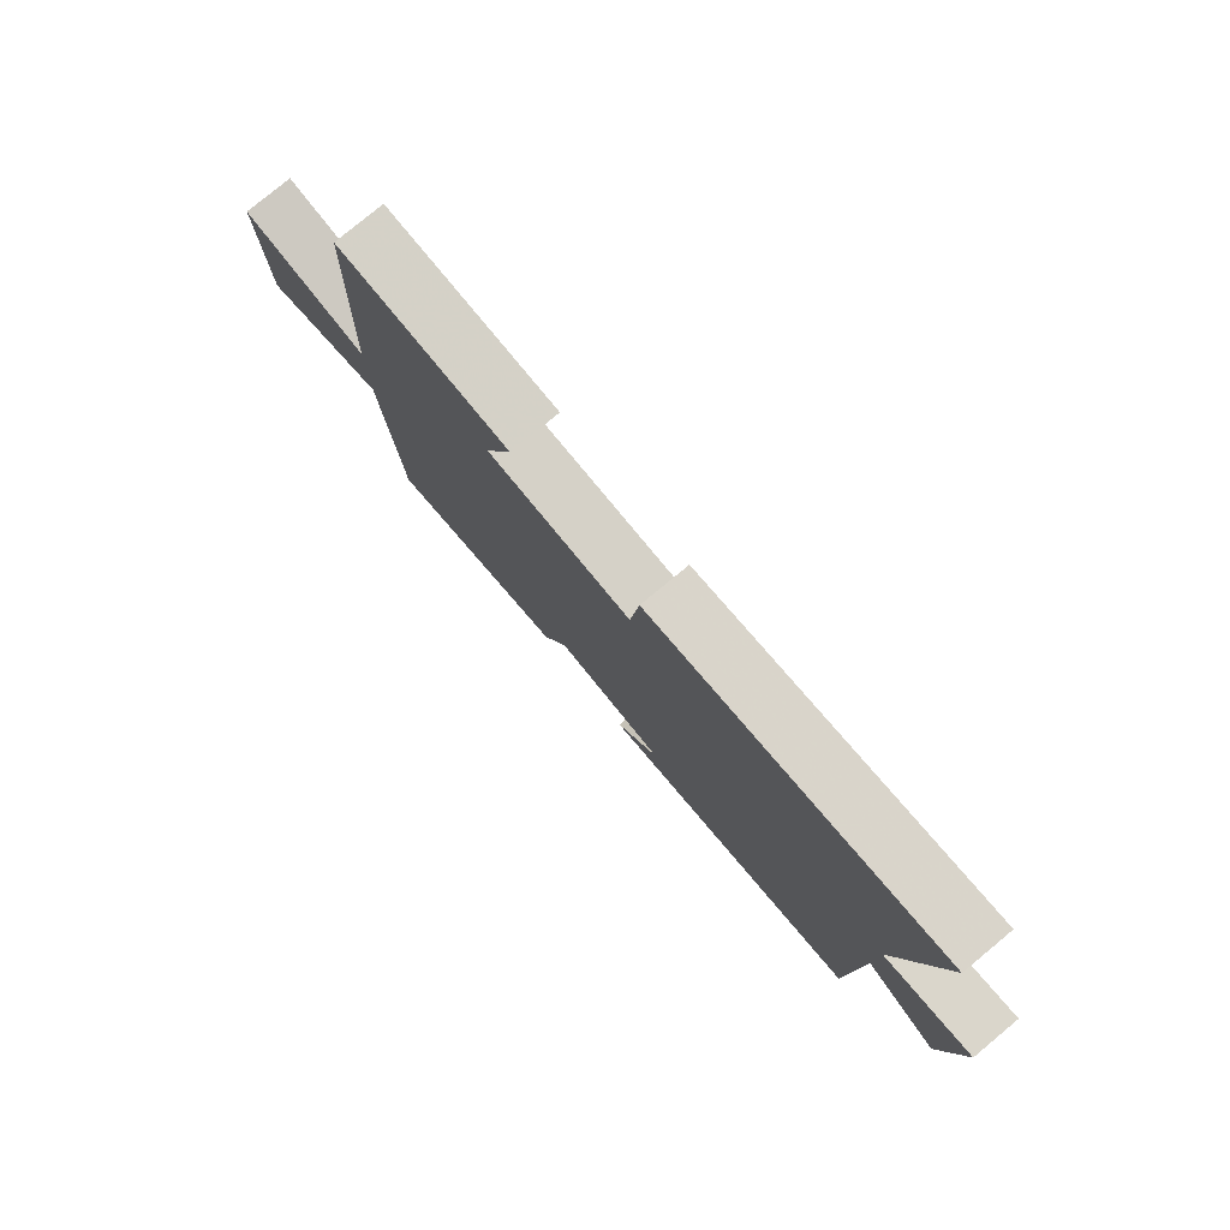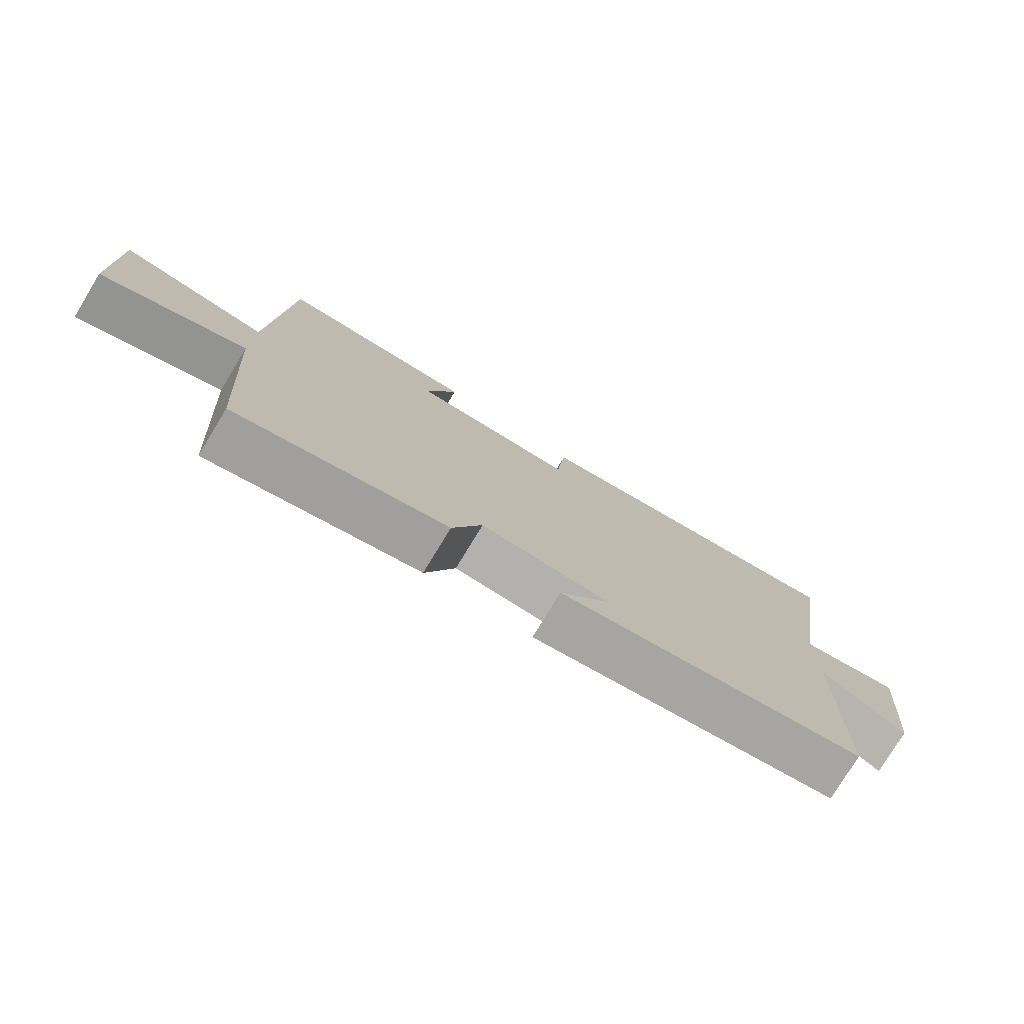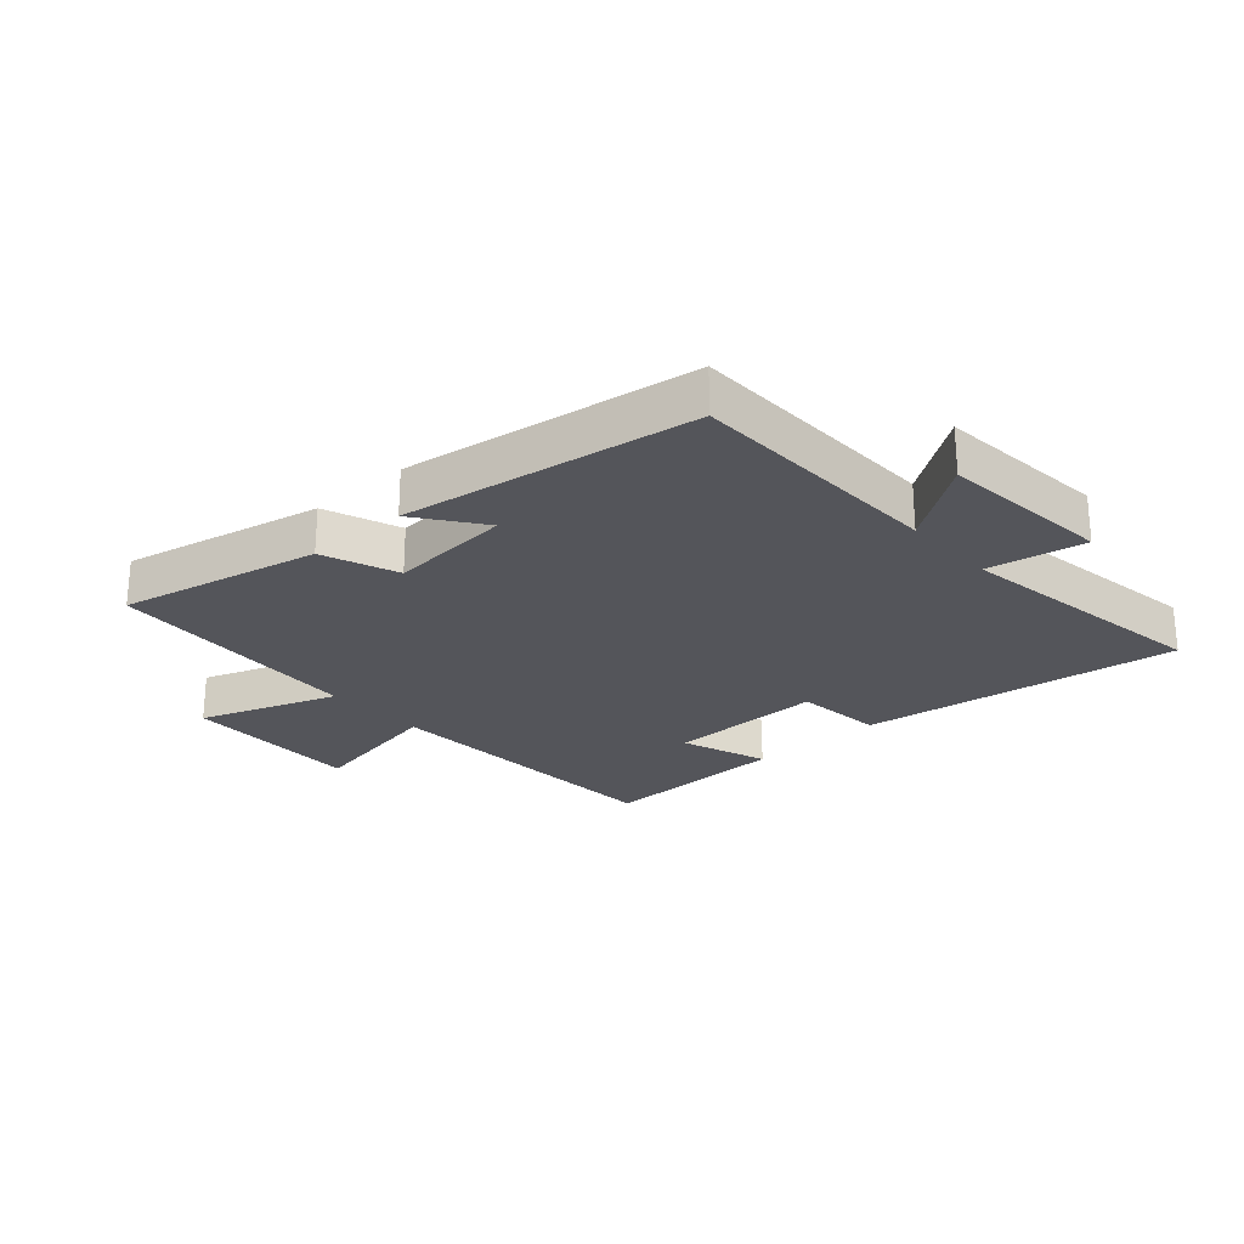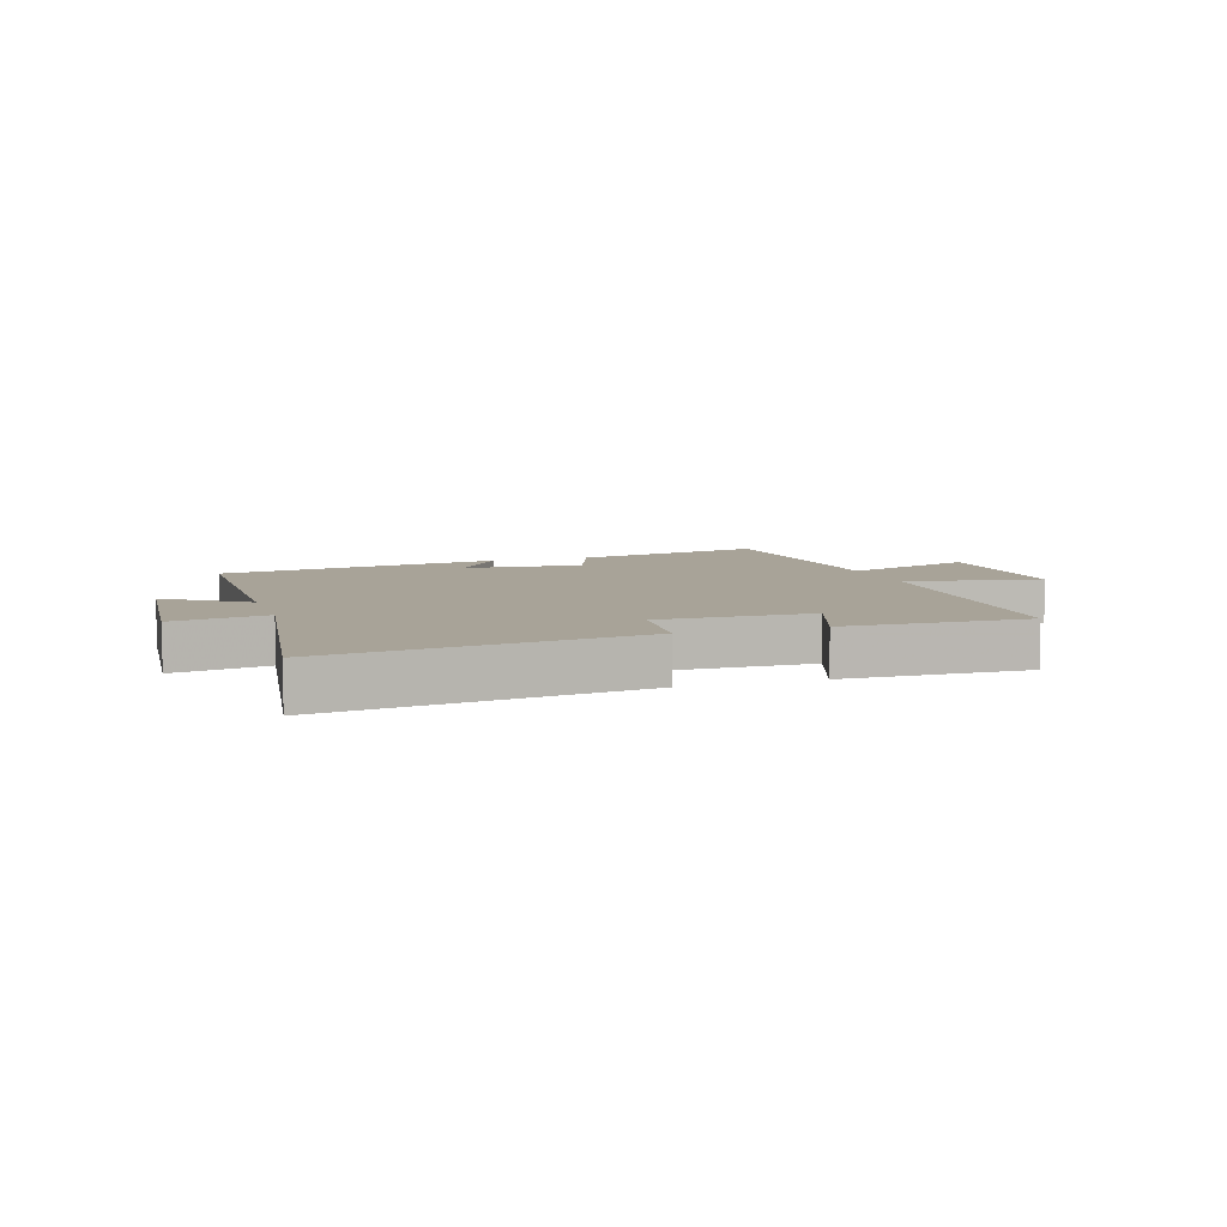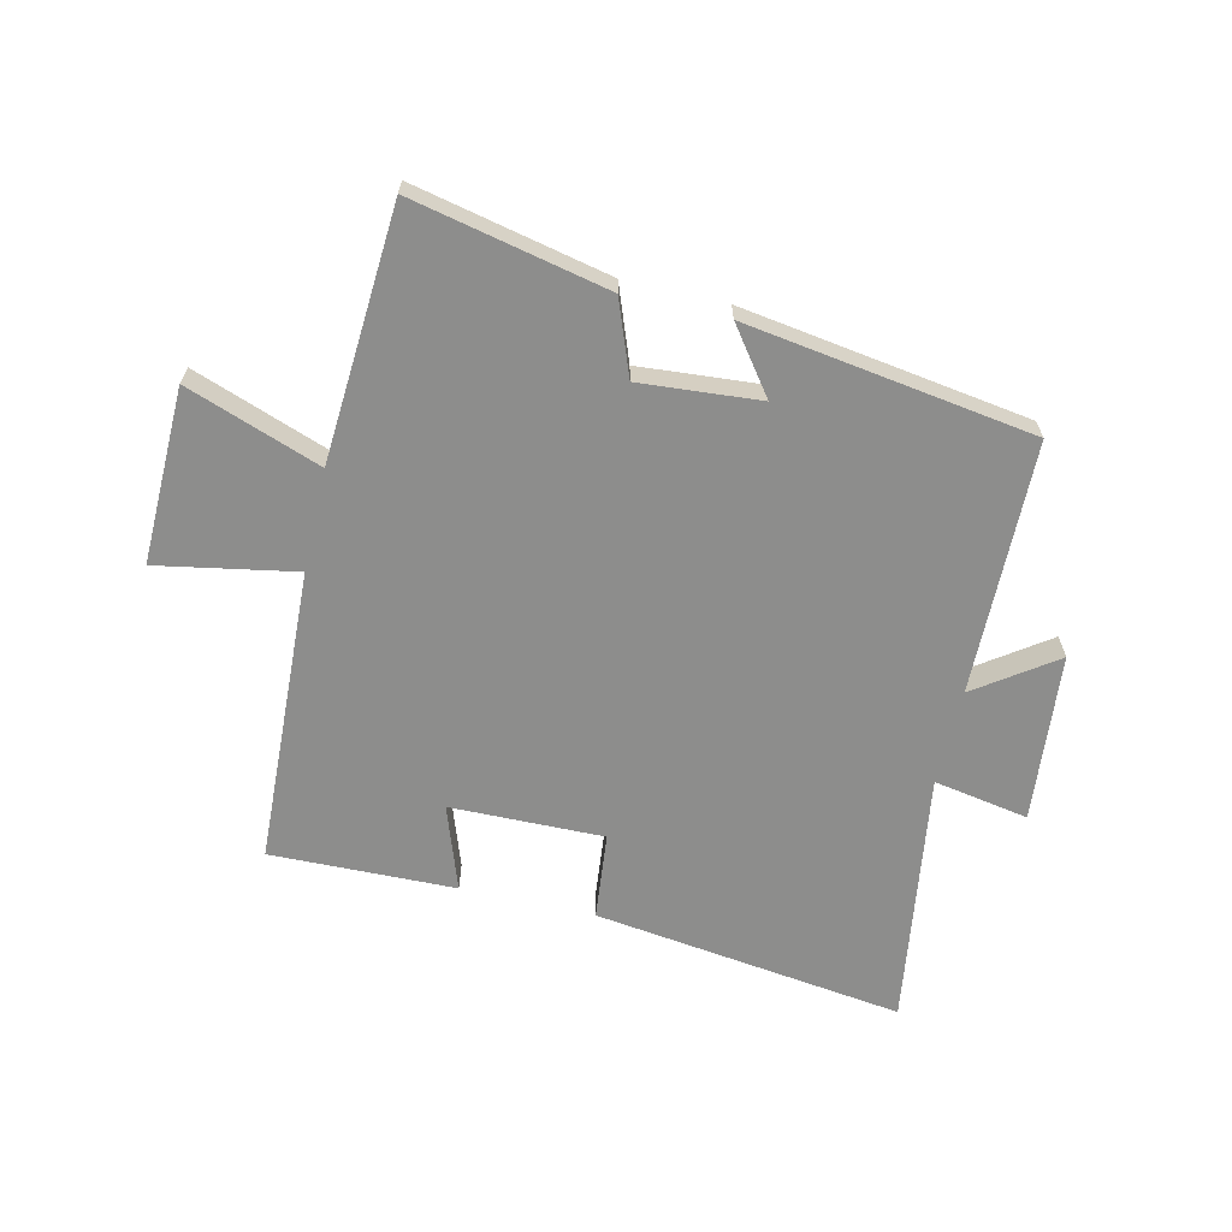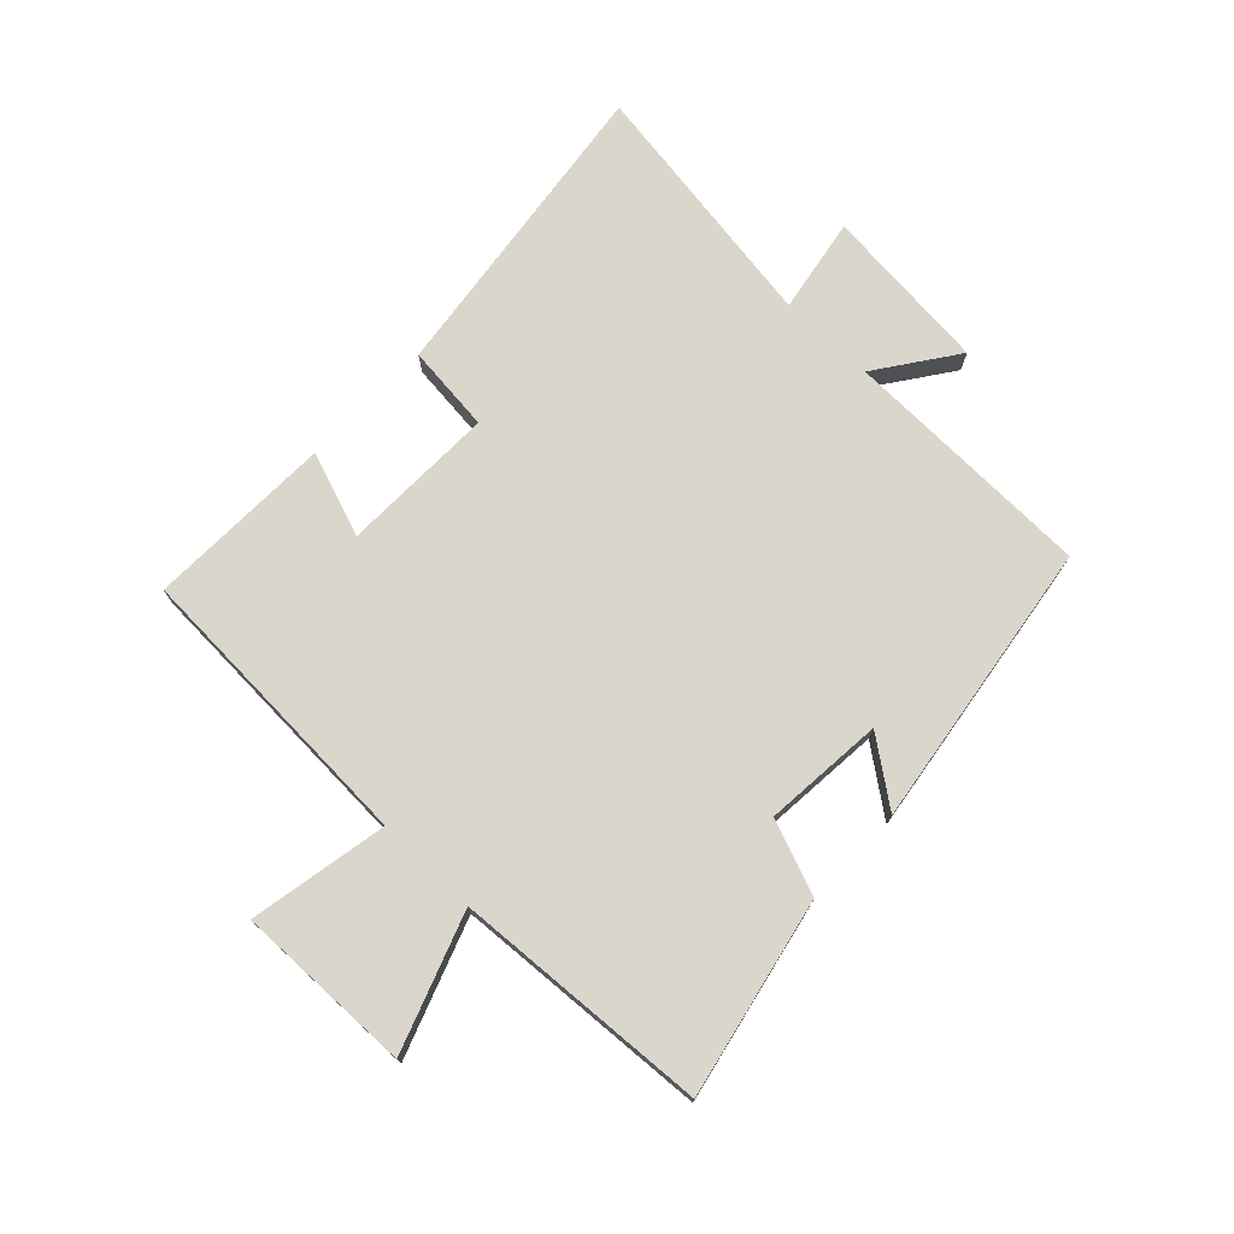
<metadata>
{"format":"obj","ext":"obj","renderer":"f3d","projection":"perspective","resolution":1024,"background":"white","views":[{"elev":79.0,"azim":-129.6,"up":"+Z"},{"elev":-77.6,"azim":148.7,"up":"+Z"},{"elev":-24.9,"azim":-138.1,"up":"+Y"},{"elev":6.9,"azim":-18.0,"up":"+Y"},{"elev":-64.5,"azim":166.9,"up":"+Y"},{"elev":74.0,"azim":133.8,"up":"+Y"}]}
</metadata>
<code>
v 0.478 0.07 0.507
v 0.5 0.07 0.017
v 0.728 0.07 0.059
v 0.722 0.07 -0.231
v 0.5 0.07 -0.151
v 0.473 0.07 -0.57
v 0.149 0.07 -0.5
v 0.103 0.07 -0.378
v -0.095 0.07 -0.394
v -0.017 0.07 -0.5
v -0.492 0.07 -0.429
v -0.5 0.07 -0.011
v -0.631 0.07 -0.103
v -0.657 0.07 0.175
v -0.5 0.07 0.147
v -0.563 0.07 0.569
v -0.048 0.07 0.5
v -0.033 0.07 0.356
v 0.221 0.07 0.36
v 0.172 0.07 0.5
v 0.478 0 0.507
v 0.5 0 0.017
v 0.728 0 0.059
v 0.722 0 -0.231
v 0.5 0 -0.151
v 0.473 0 -0.57
v 0.149 0 -0.5
v 0.103 0 -0.378
v -0.095 0 -0.394
v -0.017 0 -0.5
v -0.492 0 -0.429
v -0.5 0 -0.011
v -0.631 0 -0.103
v -0.657 0 0.175
v -0.5 0 0.147
v -0.563 0 0.569
v -0.048 0 0.5
v -0.033 0 0.356
v 0.221 0 0.36
v 0.172 0 0.5
f 19 20 1 2
f 18 19 2
f 15 16 17 18
f 15 18 2
f 12 13 14 15
f 12 15 2
f 9 10 11 12
f 8 9 12 2
f 5 6 7 8
f 5 8 2 3
f 3 4 5
f 22 21 40 39
f 22 39 38
f 38 37 36 35
f 22 38 35
f 35 34 33 32
f 22 35 32
f 32 31 30 29
f 22 32 29 28
f 28 27 26 25
f 23 22 28 25
f 25 24 23
f 1 21 22 2
f 2 22 23 3
f 3 23 24 4
f 4 24 25 5
f 5 25 26 6
f 6 26 27 7
f 7 27 28 8
f 8 28 29 9
f 9 29 30 10
f 10 30 31 11
f 11 31 32 12
f 12 32 33 13
f 13 33 34 14
f 14 34 35 15
f 15 35 36 16
f 16 36 37 17
f 17 37 38 18
f 18 38 39 19
f 19 39 40 20
f 20 40 21 1

</code>
